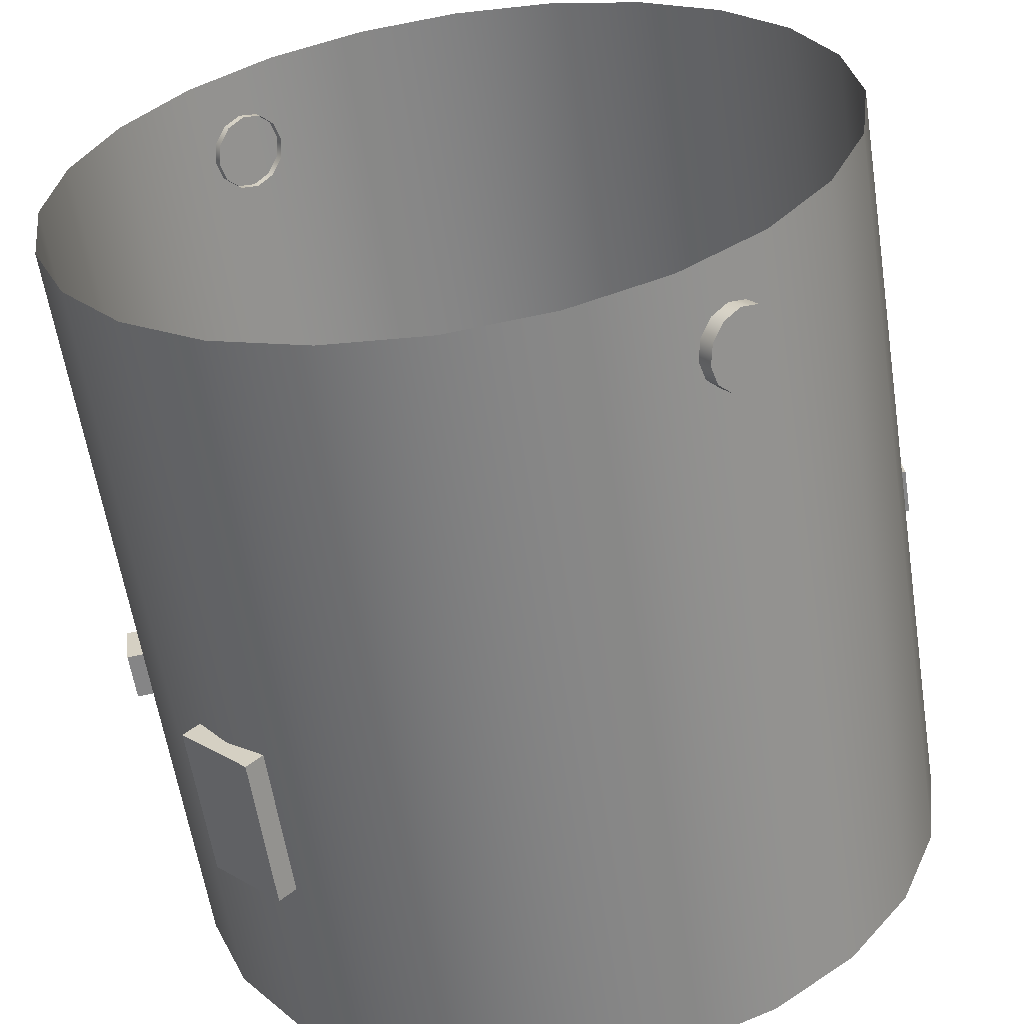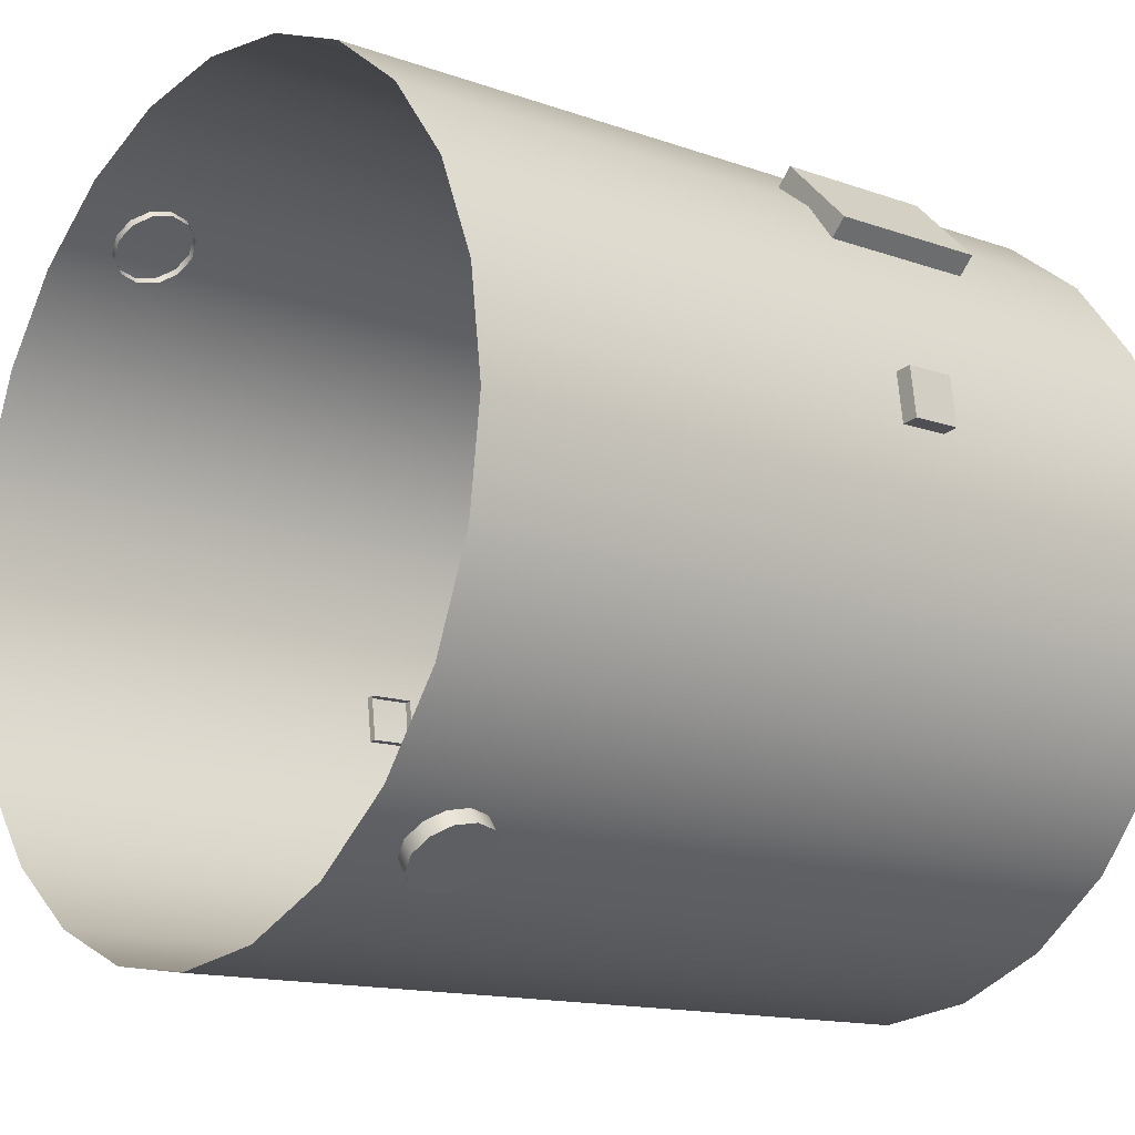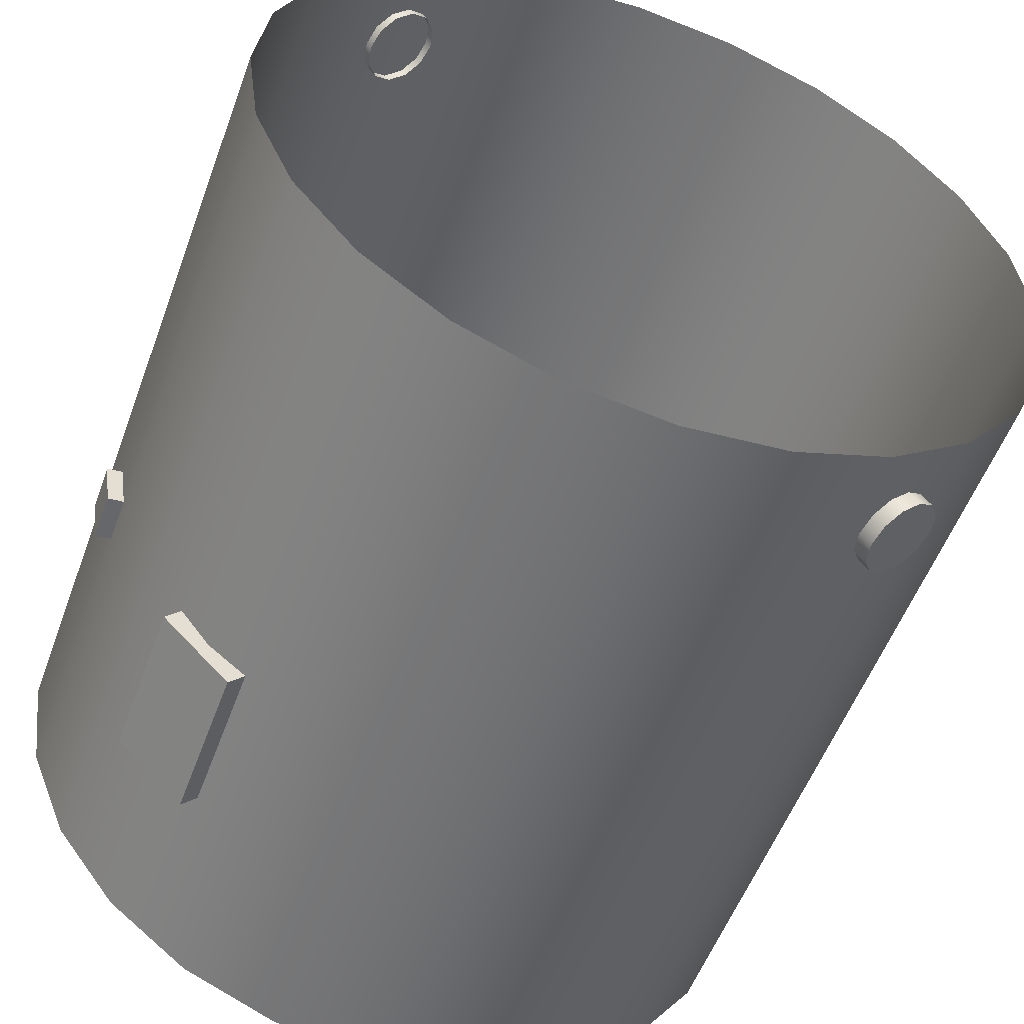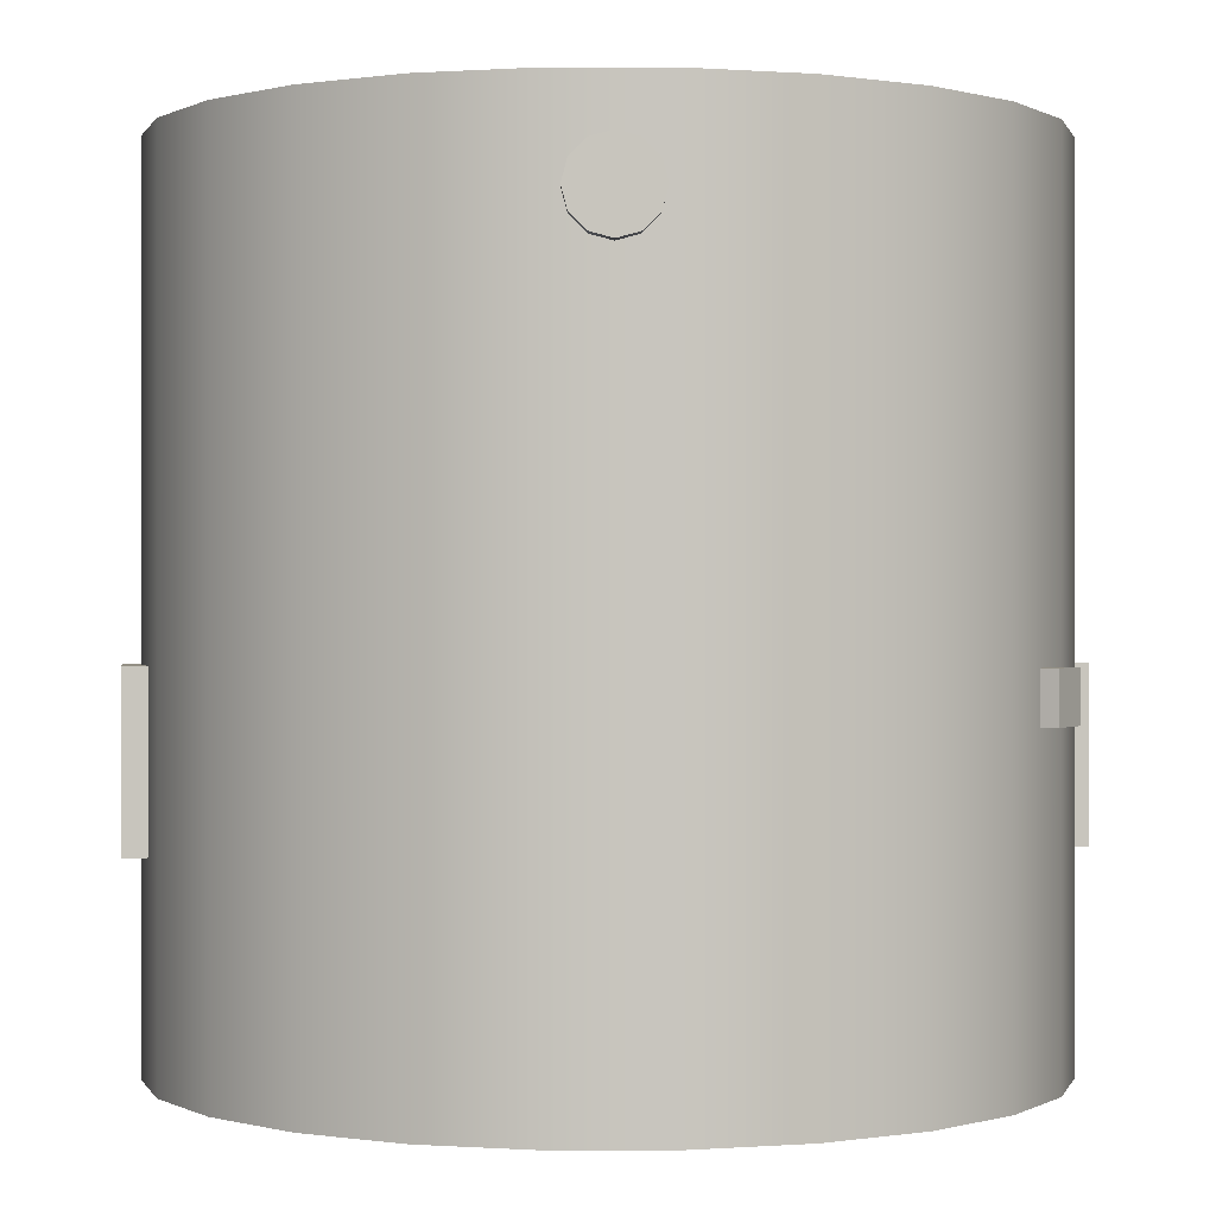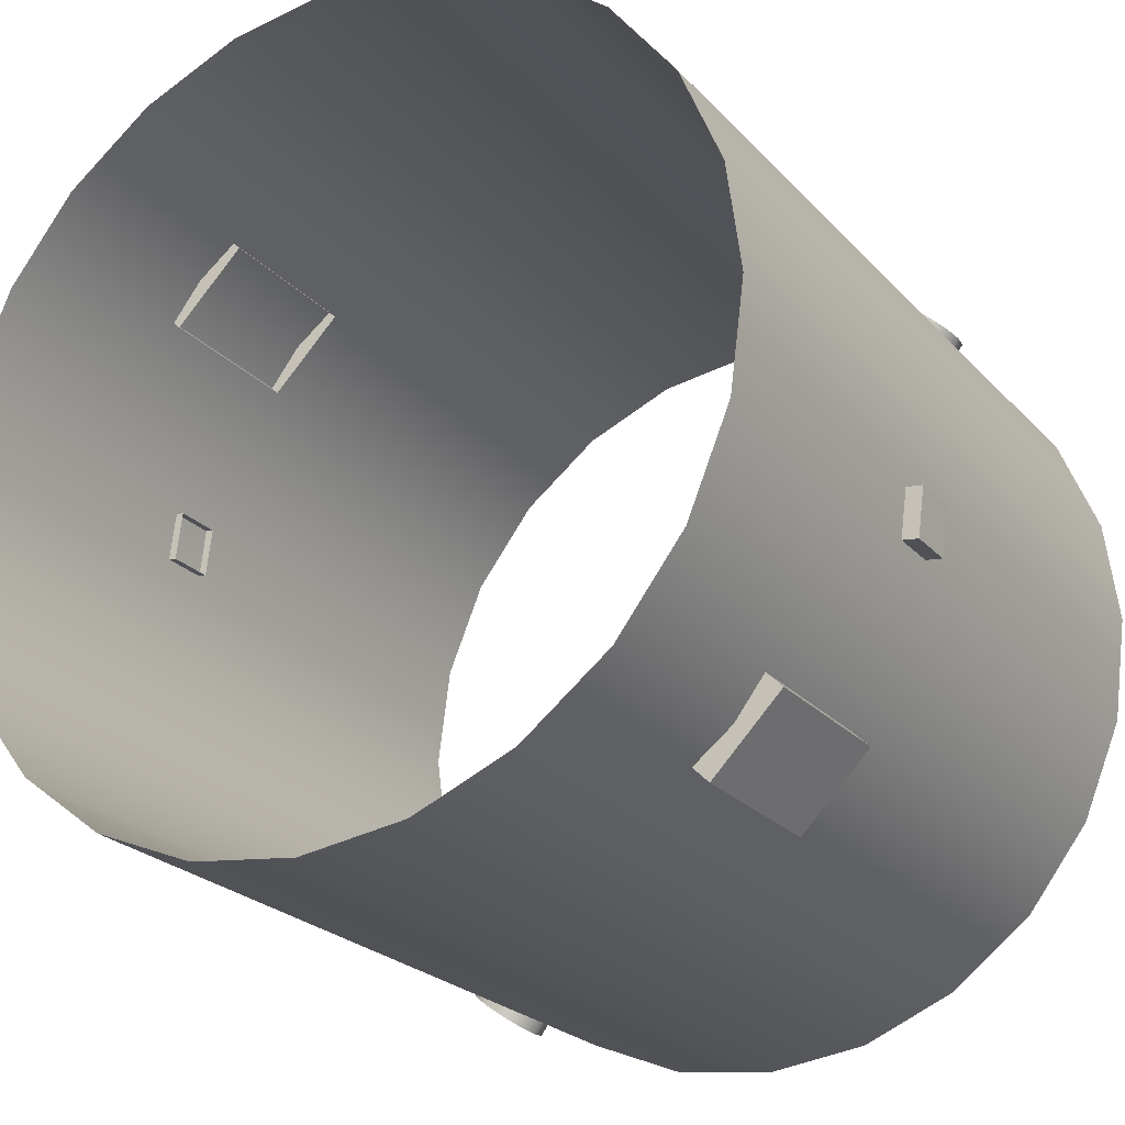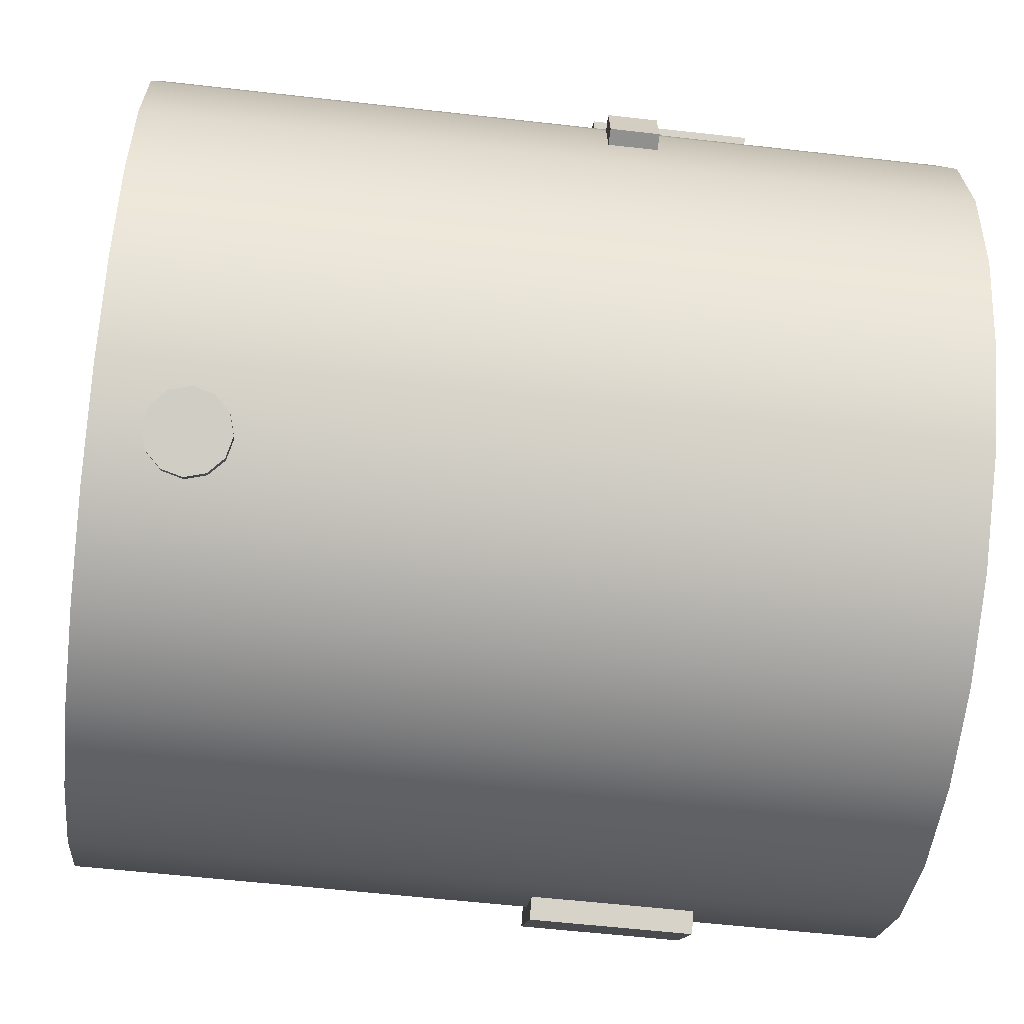
<metadata>
{"format":"obj","ext":"obj","renderer":"f3d","projection":"perspective","resolution":1024,"background":"white","views":[{"elev":-60.3,"azim":-171.1,"up":"+Z"},{"elev":-13.8,"azim":-128.5,"up":"+Z"},{"elev":-54.2,"azim":160.0,"up":"+Z"},{"elev":0.1,"azim":36.8,"up":"+Y"},{"elev":-23.8,"azim":30.9,"up":"+Z"},{"elev":-58.1,"azim":-96.7,"up":"+Z"}]}
</metadata>
<code>
o 6
v -0.4066 -0.325 0.5127
v -0.3712 -0.325 0.4773
v -0.4066 -0.075 0.5127
v -0.3712 -0.075 0.4773
v -0.5127 -0.325 0.4066
v -0.4773 -0.325 0.3712
v -0.5127 -0.075 0.4066
v -0.4773 -0.075 0.3712
v 0.4066 -0.325 -0.5127
v 0.3712 -0.325 -0.4773
v 0.4066 -0.075 -0.5127
v 0.3712 -0.075 -0.4773
v 0.5127 -0.325 -0.4066
v 0.4773 -0.325 -0.3712
v 0.5127 -0.075 -0.4066
v 0.4773 -0.075 -0.3712
v -0.32 0.4875 -0.5197
v -0.3267 0.4562 -0.5146
v -0.3448 0.4334 -0.5007
v -0.3696 0.425 -0.4817
v -0.3944 0.4334 -0.4627
v -0.4126 0.4562 -0.4487
v -0.4192 0.4875 -0.4436
v -0.4126 0.5188 -0.4487
v -0.3944 0.5416 -0.4627
v -0.3696 0.55 -0.4817
v -0.3448 0.5416 -0.5007
v -0.3267 0.5188 -0.5146
v -0.3429 0.4875 -0.5495
v -0.3495 0.4562 -0.5444
v -0.3676 0.4334 -0.5305
v -0.3924 0.425 -0.5114
v -0.4172 0.4334 -0.4924
v -0.4354 0.4562 -0.4785
v -0.442 0.4875 -0.4734
v -0.4354 0.5188 -0.4785
v -0.4172 0.5416 -0.4924
v -0.3924 0.55 -0.5114
v -0.3676 0.5416 -0.5305
v -0.3495 0.5188 -0.5444
v -0.3924 0.4875 -0.5114
v 0.625 0.625 -1.258e-17
v 0.6037 0.625 0.1618
v 0.5413 0.625 0.3125
v 0.4419 0.625 0.4419
v 0.3125 0.625 0.5413
v 0.1618 0.625 0.6037
v 0 0.625 0.625
v -0.1618 0.625 0.6037
v -0.3125 0.625 0.5413
v -0.4419 0.625 0.4419
v -0.5413 0.625 0.3125
v -0.6037 0.625 0.1618
v -0.625 0.625 6.396e-17
v -0.6037 0.625 -0.1618
v -0.5413 0.625 -0.3125
v -0.4419 0.625 -0.4419
v -0.3125 0.625 -0.5413
v -0.1618 0.625 -0.6037
v 0 0.625 -0.625
v 0.1618 0.625 -0.6037
v 0.3125 0.625 -0.5413
v 0.4419 0.625 -0.4419
v 0.5413 0.625 -0.3125
v 0.6037 0.625 -0.1618
v 0.625 -0.625 -1.258e-17
v 0.6037 -0.625 0.1618
v 0.5413 -0.625 0.3125
v 0.4419 -0.625 0.4419
v 0.3125 -0.625 0.5413
v 0.1618 -0.625 0.6037
v 0 -0.625 0.625
v -0.1618 -0.625 0.6037
v -0.3125 -0.625 0.5413
v -0.4419 -0.625 0.4419
v -0.5413 -0.625 0.3125
v -0.6037 -0.625 0.1618
v -0.625 -0.625 6.396e-17
v -0.6037 -0.625 -0.1618
v -0.5413 -0.625 -0.3125
v -0.4419 -0.625 -0.4419
v -0.3125 -0.625 -0.5413
v -0.1618 -0.625 -0.6037
v 0 -0.625 -0.625
v 0.1618 -0.625 -0.6037
v 0.3125 -0.625 -0.5413
v 0.4419 -0.625 -0.4419
v 0.5413 -0.625 -0.3125
v 0.6037 -0.625 -0.1618
v 0.6037 0 -0.1618
v 0.5413 0 -0.3125
v 0.4419 0 -0.4419
v 0.3125 0 -0.5413
v 0.1618 0 -0.6037
v 0 0 -0.625
v -0.1618 0 -0.6037
v -0.3125 0 -0.5413
v -0.4419 0 -0.4419
v -0.5413 0 -0.3125
v -0.6037 0 -0.1618
v -0.625 0 6.396e-17
v -0.6037 0 0.1618
v -0.5413 0 0.3125
v -0.4419 0 0.4419
v -0.3125 0 0.5413
v -0.1618 0 0.6037
v 0 0 0.625
v 0.1618 0 0.6037
v 0.3125 0 0.5413
v 0.4419 0 0.4419
v 0.5413 0 0.3125
v 0.6037 0 0.1618
v 0.625 0 -1.258e-17
v 0.32 0.4875 0.5197
v 0.3267 0.4562 0.5146
v 0.3448 0.4334 0.5007
v 0.3696 0.425 0.4817
v 0.3944 0.4334 0.4627
v 0.4126 0.4562 0.4487
v 0.4192 0.4875 0.4436
v 0.4126 0.5188 0.4487
v 0.3944 0.5416 0.4627
v 0.3696 0.55 0.4817
v 0.3448 0.5416 0.5007
v 0.3267 0.5188 0.5146
v 0.3429 0.4875 0.5495
v 0.3495 0.4562 0.5444
v 0.3676 0.4334 0.5305
v 0.3924 0.425 0.5114
v 0.4172 0.4334 0.4924
v 0.4354 0.4562 0.4785
v 0.442 0.4875 0.4734
v 0.4354 0.5188 0.4785
v 0.4172 0.5416 0.4924
v 0.3924 0.55 0.5114
v 0.3676 0.5416 0.5305
v 0.3495 0.5188 0.5444
v 0.3924 0.4875 0.5114
v -0.6285 -0.15 0.165
v -0.5913 -0.15 0.1601
v -0.6285 -0.075 0.165
v -0.5913 -0.075 0.1601
v -0.6383 -0.15 0.09067
v -0.6011 -0.15 0.08577
v -0.6383 -0.075 0.09067
v -0.6011 -0.075 0.08577
v 0.6285 -0.15 -0.165
v 0.5913 -0.15 -0.1601
v 0.6285 -0.075 -0.165
v 0.5913 -0.075 -0.1601
v 0.6383 -0.15 -0.09067
v 0.6011 -0.15 -0.08577
v 0.6383 -0.075 -0.09067
v 0.6011 -0.075 -0.08577
g 6_6_auv
f 3 7 5 1
f 10 12 11 9
f 13 15 16 14
f 29 41 40
f 30 41 29
f 31 41 30
f 32 41 31
f 33 41 32
f 34 41 33
f 35 41 34
f 36 41 35
f 37 41 36
f 38 41 37
f 39 41 38
f 40 41 39
f 114 126 137 125
f 115 127 126 114
f 116 128 127 115
f 117 129 128 116
f 118 130 129 117
f 119 131 130 118
f 120 132 131 119
f 121 133 132 120
f 122 134 133 121
f 123 135 134 122
f 124 136 135 123
f 125 137 136 124
f 140 142 141 139
f 143 145 146 144
f 149 153 151 147
f 1 5 6 2
f 4 8 7 3
f 11 15 13 9
f 17 29 40 28
f 18 30 29 17
f 19 31 30 18
f 20 32 31 19
f 21 33 32 20
f 22 34 33 21
f 23 35 34 22
f 24 36 35 23
f 25 37 36 24
f 26 38 37 25
f 27 39 38 26
f 28 40 39 27
f 42 113 90 65
f 43 112 113 42
f 44 111 112 43
f 45 110 111 44
f 46 109 110 45
f 47 108 109 46
f 48 107 108 47
f 49 106 107 48
f 50 105 106 49
f 51 104 105 50
f 52 103 104 51
f 53 102 103 52
f 54 101 102 53
f 55 100 101 54
f 56 99 100 55
f 57 98 99 56
f 58 97 98 57
f 59 96 97 58
f 60 95 96 59
f 61 94 95 60
f 62 93 94 61
f 63 92 93 62
f 64 91 92 63
f 65 90 91 64
f 66 113 112 67
f 67 112 111 68
f 68 111 110 69
f 69 110 109 70
f 70 109 108 71
f 71 108 107 72
f 72 107 106 73
f 73 106 105 74
f 74 105 104 75
f 75 104 103 76
f 76 103 102 77
f 77 102 101 78
f 78 101 100 79
f 79 100 99 80
f 80 99 98 81
f 81 98 97 82
f 82 97 96 83
f 83 96 95 84
f 84 95 94 85
f 85 94 93 86
f 86 93 92 87
f 87 92 91 88
f 88 91 90 89
f 89 90 113 66
f 126 138 137
f 127 138 126
f 128 138 127
f 129 138 128
f 130 138 129
f 131 138 130
f 132 138 131
f 133 138 132
f 134 138 133
f 135 138 134
f 136 138 135
f 137 138 136
f 141 145 143 139
f 147 151 152 148
f 150 154 153 149
f 2 4 3 1
f 5 7 8 6
f 9 13 14 10
f 12 16 15 11
f 139 143 144 140
f 142 146 145 141
f 148 150 149 147
f 151 153 154 152

</code>
